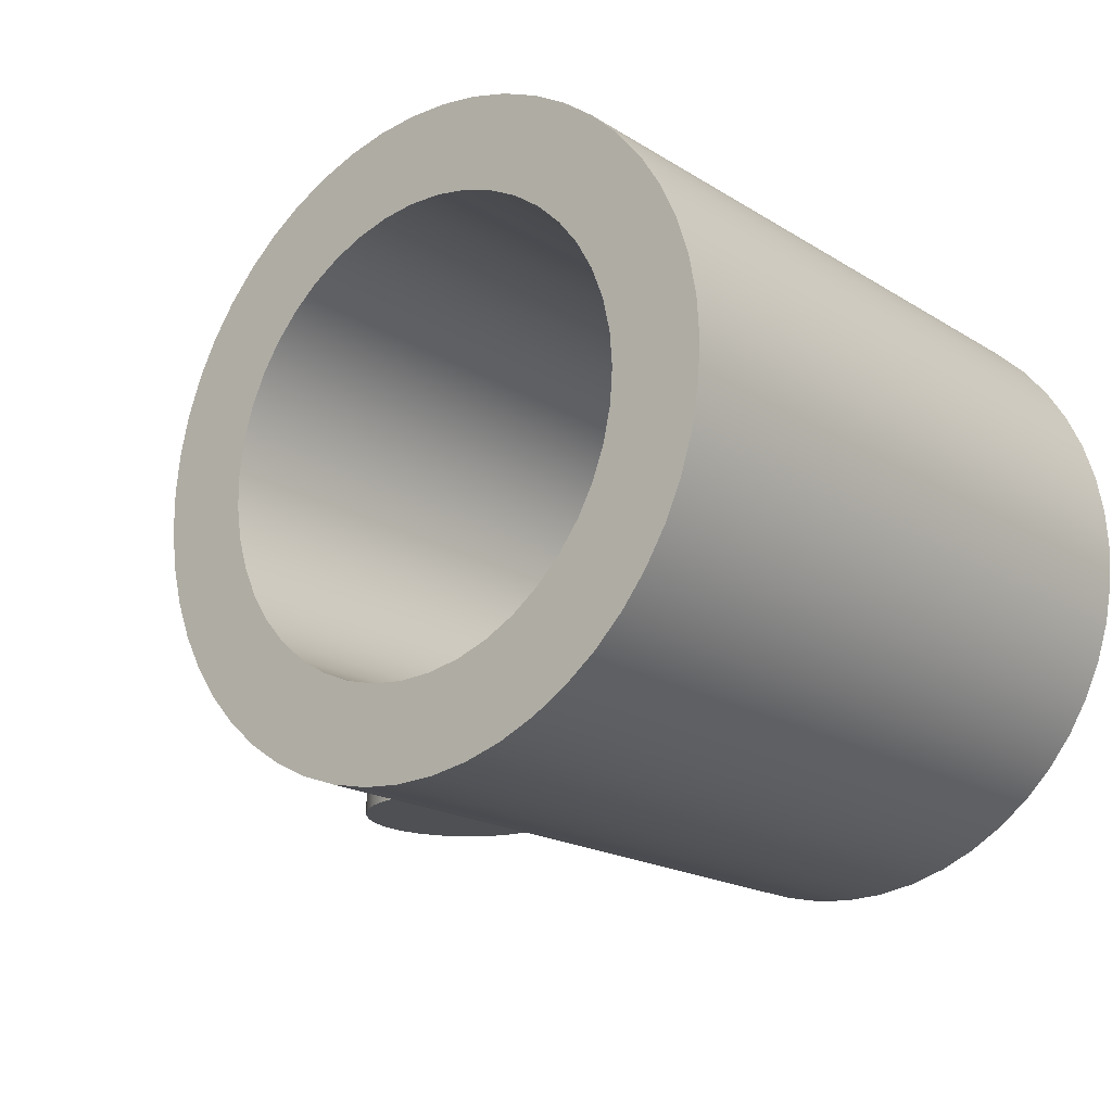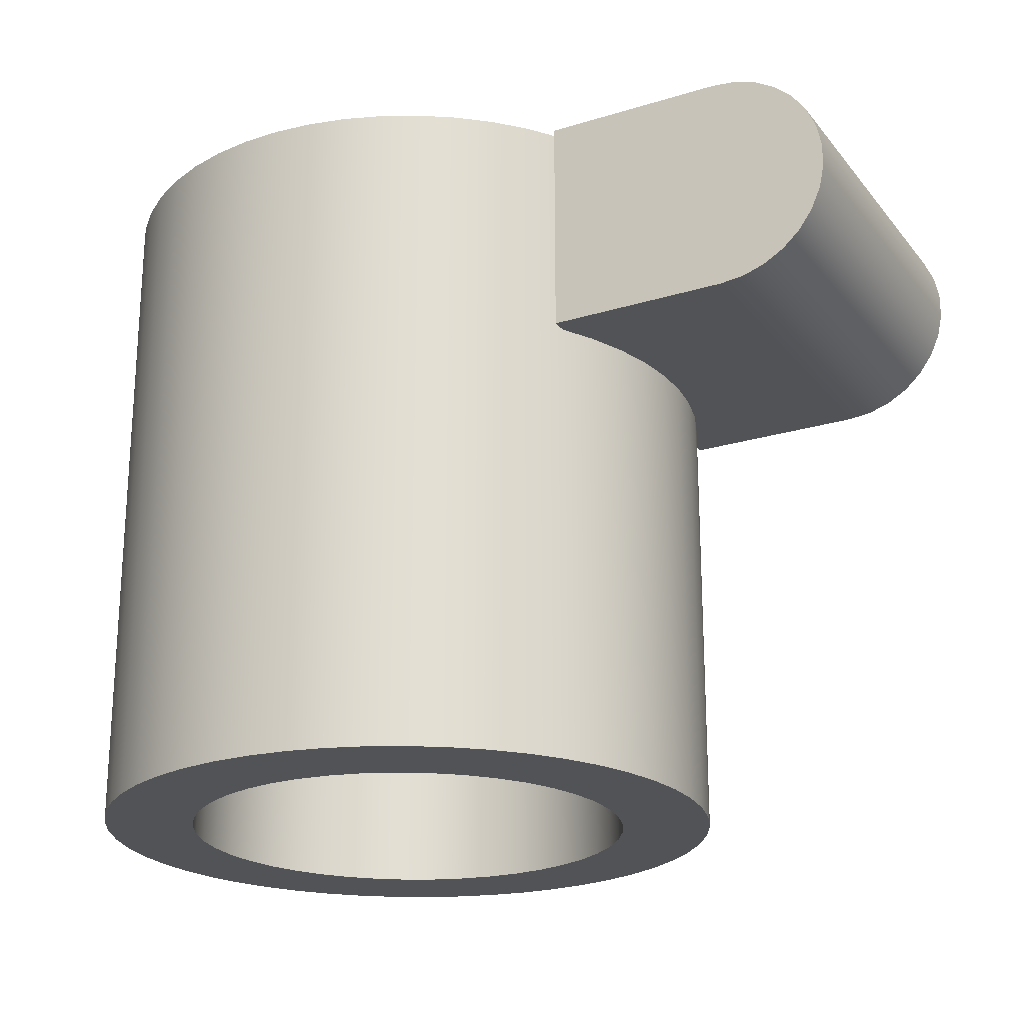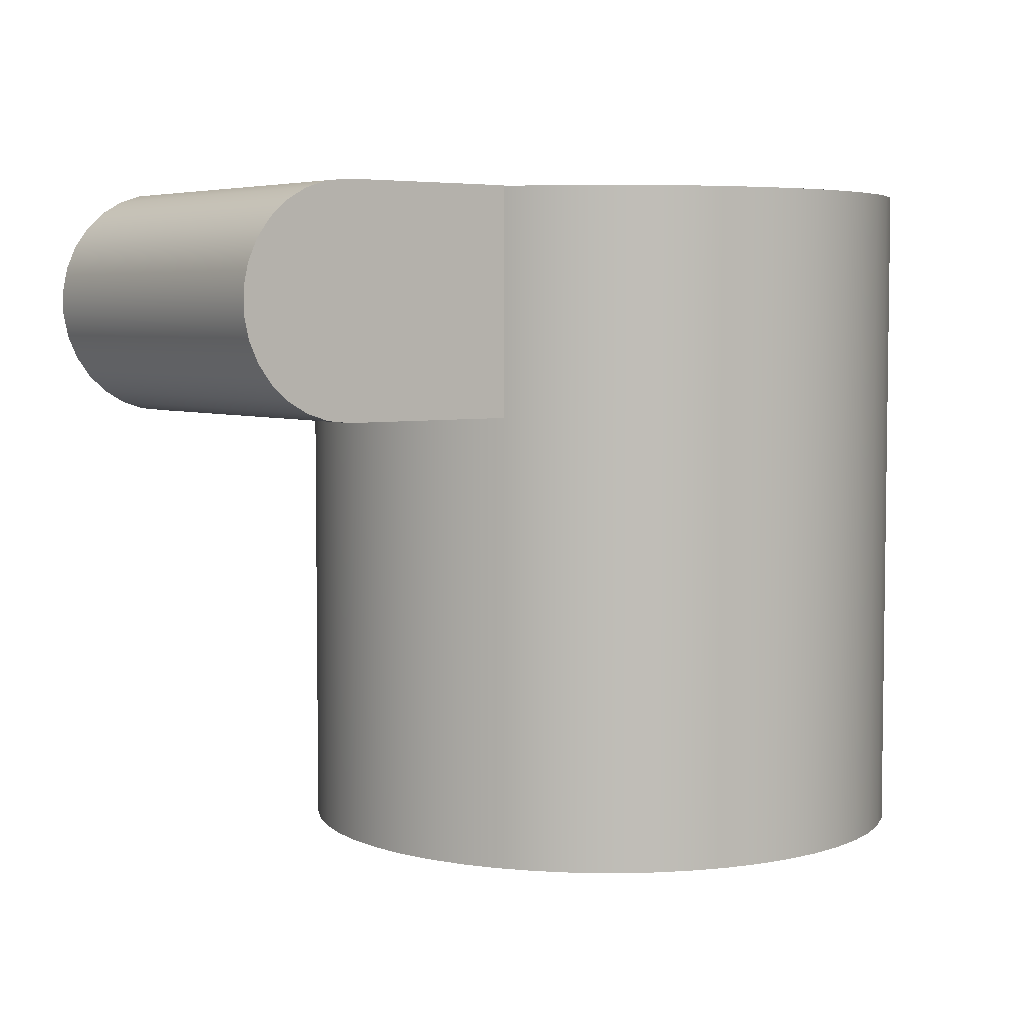
<metadata>
{"format":"obj","ext":"obj","renderer":"f3d","projection":"perspective","resolution":1024,"background":"white","views":[{"elev":-18.8,"azim":-139.6,"up":"+Y"},{"elev":-22.2,"azim":28.1,"up":"+Z"},{"elev":5.0,"azim":142.8,"up":"+Z"}]}
</metadata>
<code>
v 2.988 -1.823 7.5
v 2.988 1.823 7.5
v 2.74 2.178 7.5
v 2.451 2.498 7.5
v 2.125 2.781 7.5
v 1.766 3.022 7.5
v 1.38 3.216 7.5
v 0.9733 3.362 7.5
v 0.5517 3.456 7.5
v 0.1217 3.498 7.5
v -0.3101 3.486 7.5
v -0.7373 3.421 7.5
v -1.153 3.305 7.5
v -1.551 3.137 7.5
v -1.926 2.922 7.5
v -2.271 2.663 7.5
v -2.582 2.363 7.5
v -2.854 2.027 7.5
v -3.082 1.66 7.5
v -3.262 1.267 7.5
v -3.394 0.8558 7.5
v -3.473 0.4312 7.5
v -3.5 -4.286e-16 7.5
v -3.473 -0.4312 7.5
v -3.394 -0.8558 7.5
v -3.262 -1.267 7.5
v -3.082 -1.66 7.5
v -2.854 -2.027 7.5
v -2.582 -2.363 7.5
v -2.271 -2.663 7.5
v -1.926 -2.922 7.5
v -1.551 -3.137 7.5
v -1.153 -3.305 7.5
v -0.7373 -3.421 7.5
v -0.3101 -3.486 7.5
v 0.1217 -3.498 7.5
v 0.5517 -3.456 7.5
v 0.9733 -3.362 7.5
v 1.38 -3.216 7.5
v 1.766 -3.022 7.5
v 2.125 -2.781 7.5
v 2.451 -2.498 7.5
v 2.74 -2.178 7.5
v -2.5 -3.062e-16 7.5
v -2.473 0.364 7.5
v -2.394 0.7202 7.5
v -2.264 1.061 7.5
v -2.085 1.379 7.5
v -1.862 1.668 7.5
v -1.599 1.922 7.5
v -1.302 2.134 7.5
v -0.9778 2.301 7.5
v -0.6323 2.419 7.5
v -0.2734 2.485 7.5
v 0.09131 2.498 7.5
v 0.4541 2.458 7.5
v 0.8072 2.366 7.5
v 1.143 2.223 7.5
v 1.455 2.033 7.5
v 1.735 1.8 7.5
v 1.979 1.528 7.5
v 2.18 1.224 7.5
v 2.335 0.8931 7.5
v 2.44 0.5436 7.5
v 2.493 0.1825 7.5
v 2.493 -0.1825 7.5
v 2.44 -0.5436 7.5
v 2.335 -0.8931 7.5
v 2.18 -1.224 7.5
v 1.979 -1.528 7.5
v 1.735 -1.8 7.5
v 1.455 -2.033 7.5
v 1.143 -2.223 7.5
v 0.8072 -2.366 7.5
v 0.4541 -2.458 7.5
v 0.09131 -2.498 7.5
v -0.2734 -2.485 7.5
v -0.6323 -2.419 7.5
v -0.9778 -2.301 7.5
v -1.302 -2.134 7.5
v -1.599 -1.922 7.5
v -1.862 -1.668 7.5
v -2.085 -1.379 7.5
v -2.264 -1.061 7.5
v -2.394 -0.7202 7.5
v -2.473 -0.364 7.5
v -3.5 -4.286e-16 0
v -3.473 -0.4301 0
v -3.394 -0.8537 0
v -3.264 -1.264 0
v -3.084 -1.656 0
v -2.857 -2.022 0
v -2.587 -2.358 0
v -2.277 -2.658 0
v -1.933 -2.918 0
v -1.56 -3.133 0
v -1.163 -3.301 0
v -0.7488 -3.419 0
v -0.3229 -3.485 0
v 0.1078 -3.498 0
v 0.5369 -3.459 0
v 0.9578 -3.366 0
v 1.364 -3.223 0
v 1.75 -3.031 0
v 2.109 -2.793 0
v 2.436 -2.513 0
v 2.727 -2.194 0
v 2.976 -1.843 0
v 3.18 -1.463 0
v 3.335 -1.061 0
v 3.44 -0.6431 0
v 3.493 -0.2155 0
v 3.493 0.2155 0
v 3.44 0.6431 0
v 3.335 1.061 0
v 3.18 1.463 0
v 2.976 1.843 0
v 2.727 2.194 0
v 2.436 2.513 0
v 2.109 2.793 0
v 1.75 3.031 0
v 1.364 3.223 0
v 0.9578 3.366 0
v 0.5369 3.459 0
v 0.1078 3.498 0
v -0.3229 3.485 0
v -0.7488 3.419 0
v -1.163 3.301 0
v -1.56 3.133 0
v -1.933 2.918 0
v -2.277 2.658 0
v -2.587 2.358 0
v -2.857 2.022 0
v -3.084 1.656 0
v -3.264 1.264 0
v -3.394 0.8537 0
v -3.473 0.4301 0
v 2.988 1.823 7.5
v 2.988 1.823 5
v 3.187 1.447 5
v 3.339 1.049 5
v 3.442 0.6358 5
v 3.494 0.213 5.001
v 3.494 -0.213 5.001
v 3.442 -0.6358 5
v 3.339 -1.049 5
v 3.187 -1.447 5
v 2.988 -1.823 5
v 2.988 -1.823 7.5
v 2.74 -2.178 7.5
v 2.451 -2.498 7.5
v 2.125 -2.781 7.5
v 1.766 -3.022 7.5
v 1.38 -3.216 7.5
v 0.9733 -3.362 7.5
v 0.5517 -3.456 7.5
v 0.1217 -3.498 7.5
v -0.3101 -3.486 7.5
v -0.7373 -3.421 7.5
v -1.153 -3.305 7.5
v -1.551 -3.137 7.5
v -1.926 -2.922 7.5
v -2.271 -2.663 7.5
v -2.582 -2.363 7.5
v -2.854 -2.027 7.5
v -3.082 -1.66 7.5
v -3.262 -1.267 7.5
v -3.394 -0.8558 7.5
v -3.473 -0.4312 7.5
v -3.5 -4.286e-16 7.5
v -3.473 0.4312 7.5
v -3.394 0.8558 7.5
v -3.262 1.267 7.5
v -3.082 1.66 7.5
v -2.854 2.027 7.5
v -2.582 2.363 7.5
v -2.271 2.663 7.5
v -1.926 2.922 7.5
v -1.551 3.137 7.5
v -1.153 3.305 7.5
v -0.7373 3.421 7.5
v -0.3101 3.486 7.5
v 0.1217 3.498 7.5
v 0.5517 3.456 7.5
v 0.9733 3.362 7.5
v 1.38 3.216 7.5
v 1.766 3.022 7.5
v 2.125 2.781 7.5
v 2.451 2.498 7.5
v 2.74 2.178 7.5
v -3.5 -4.286e-16 0
v -3.5 -4.286e-16 7.5
v -2.5 -3.062e-16 7.5
v -2.473 -0.364 7.5
v -2.394 -0.7202 7.5
v -2.264 -1.061 7.5
v -2.085 -1.379 7.5
v -1.862 -1.668 7.5
v -1.599 -1.922 7.5
v -1.302 -2.134 7.5
v -0.9778 -2.301 7.5
v -0.6323 -2.419 7.5
v -0.2734 -2.485 7.5
v 0.09131 -2.498 7.5
v 0.4541 -2.458 7.5
v 0.8072 -2.366 7.5
v 1.143 -2.223 7.5
v 1.455 -2.033 7.5
v 1.735 -1.8 7.5
v 1.979 -1.528 7.5
v 2.18 -1.224 7.5
v 2.335 -0.8931 7.5
v 2.44 -0.5436 7.5
v 2.493 -0.1825 7.5
v 2.493 0.1825 7.5
v 2.44 0.5436 7.5
v 2.335 0.8931 7.5
v 2.18 1.224 7.5
v 1.979 1.528 7.5
v 1.735 1.8 7.5
v 1.455 2.033 7.5
v 1.143 2.223 7.5
v 0.8072 2.366 7.5
v 0.4541 2.458 7.5
v 0.09131 2.498 7.5
v -0.2734 2.485 7.5
v -0.6323 2.419 7.5
v -0.9778 2.301 7.5
v -1.302 2.134 7.5
v -1.599 1.922 7.5
v -1.862 1.668 7.5
v -2.085 1.379 7.5
v -2.264 1.061 7.5
v -2.394 0.7202 7.5
v -2.473 0.364 7.5
v -2.5 -3.062e-16 0
v -2.473 0.364 0
v -2.394 0.7202 0
v -2.264 1.061 0
v -2.085 1.379 0
v -1.862 1.668 0
v -1.599 1.922 0
v -1.302 2.134 0
v -0.9778 2.301 0
v -0.6323 2.419 0
v -0.2734 2.485 0
v 0.09131 2.498 0
v 0.4541 2.458 0
v 0.8072 2.366 0
v 1.143 2.223 0
v 1.455 2.033 0
v 1.735 1.8 0
v 1.979 1.528 0
v 2.18 1.224 0
v 2.335 0.8931 0
v 2.44 0.5436 0
v 2.493 0.1825 0
v 2.493 -0.1825 0
v 2.44 -0.5436 0
v 2.335 -0.8931 0
v 2.18 -1.224 0
v 1.979 -1.528 0
v 1.735 -1.8 0
v 1.455 -2.033 0
v 1.143 -2.223 0
v 0.8072 -2.366 0
v 0.4541 -2.458 0
v 0.09131 -2.498 0
v -0.2734 -2.485 0
v -0.6323 -2.419 0
v -0.9778 -2.301 0
v -1.302 -2.134 0
v -1.599 -1.922 0
v -1.862 -1.668 0
v -2.085 -1.379 0
v -2.264 -1.061 0
v -2.394 -0.7202 0
v -2.473 -0.364 0
v -2.5 -3.062e-16 7.5
v -2.5 -3.062e-16 0
v 4.988 -2 5.002
v 5.247 -2 5.03
v 5.496 -2 5.111
v 5.722 -2 5.241
v 5.916 -2 5.416
v 6.069 -2 5.628
v 6.175 -2 5.866
v 6.229 -2 6.122
v 6.229 -2 6.383
v 6.175 -2 6.639
v 6.069 -2 6.877
v 5.915 -2 7.089
v 5.721 -2 7.263
v 5.495 -2 7.394
v 5.246 -2 7.475
v 4.986 -2 7.502
v 2.988 -2 7.5
v 2.988 -2 5
v 2.988 1.823 5
v 2.988 1.823 7.5
v 2.988 2 7.5
v 2.988 2 5
v 4.986 2 7.502
v 5.246 2 7.475
v 5.495 2 7.394
v 5.721 2 7.263
v 5.915 2 7.089
v 6.069 2 6.877
v 6.175 2 6.639
v 6.229 2 6.383
v 6.229 2 6.122
v 6.175 2 5.866
v 6.069 2 5.628
v 5.916 2 5.416
v 5.722 2 5.241
v 5.496 2 5.111
v 5.247 2 5.03
v 4.988 2 5.002
v 2.988 2 5
v 2.988 2 7.5
v 4.986 -2 7.502
v 4.986 2 7.502
v 2.988 2 7.5
v 2.988 1.823 7.5
v 2.988 -1.823 7.5
v 2.988 -2 7.5
v 2.988 -1.823 5
v 3.187 -1.447 5
v 3.339 -1.049 5
v 3.442 -0.6358 5
v 3.494 -0.213 5.001
v 3.494 0.213 5.001
v 3.442 0.6358 5
v 3.339 1.049 5
v 3.187 1.447 5
v 2.988 1.823 5
v 2.988 2 5
v 4.988 2 5.002
v 4.988 -2 5.002
v 2.988 -2 5
v 2.988 -1.823 7.5
v 2.988 -1.823 5
v 2.988 -2 5
v 2.988 -2 7.5
v -2.5 -3.062e-16 0
v -2.473 -0.364 0
v -2.394 -0.7202 0
v -2.264 -1.061 0
v -2.085 -1.379 0
v -1.862 -1.668 0
v -1.599 -1.922 0
v -1.302 -2.134 0
v -0.9778 -2.301 0
v -0.6323 -2.419 0
v -0.2734 -2.485 0
v 0.09131 -2.498 0
v 0.4541 -2.458 0
v 0.8072 -2.366 0
v 1.143 -2.223 0
v 1.455 -2.033 0
v 1.735 -1.8 0
v 1.979 -1.528 0
v 2.18 -1.224 0
v 2.335 -0.8931 0
v 2.44 -0.5436 0
v 2.493 -0.1825 0
v 2.493 0.1825 0
v 2.44 0.5436 0
v 2.335 0.8931 0
v 2.18 1.224 0
v 1.979 1.528 0
v 1.735 1.8 0
v 1.455 2.033 0
v 1.143 2.223 0
v 0.8072 2.366 0
v 0.4541 2.458 0
v 0.09131 2.498 0
v -0.2734 2.485 0
v -0.6323 2.419 0
v -0.9778 2.301 0
v -1.302 2.134 0
v -1.599 1.922 0
v -1.862 1.668 0
v -2.085 1.379 0
v -2.264 1.061 0
v -2.394 0.7202 0
v -2.473 0.364 0
v -3.5 -4.286e-16 0
v -3.473 0.4301 0
v -3.394 0.8537 0
v -3.264 1.264 0
v -3.084 1.656 0
v -2.857 2.022 0
v -2.587 2.358 0
v -2.277 2.658 0
v -1.933 2.918 0
v -1.56 3.133 0
v -1.163 3.301 0
v -0.7488 3.419 0
v -0.3229 3.485 0
v 0.1078 3.498 0
v 0.5369 3.459 0
v 0.9578 3.366 0
v 1.364 3.223 0
v 1.75 3.031 0
v 2.109 2.793 0
v 2.436 2.513 0
v 2.727 2.194 0
v 2.976 1.843 0
v 3.18 1.463 0
v 3.335 1.061 0
v 3.44 0.6431 0
v 3.493 0.2155 0
v 3.493 -0.2155 0
v 3.44 -0.6431 0
v 3.335 -1.061 0
v 3.18 -1.463 0
v 2.976 -1.843 0
v 2.727 -2.194 0
v 2.436 -2.513 0
v 2.109 -2.793 0
v 1.75 -3.031 0
v 1.364 -3.223 0
v 0.9578 -3.366 0
v 0.5369 -3.459 0
v 0.1078 -3.498 0
v -0.3229 -3.485 0
v -0.7488 -3.419 0
v -1.163 -3.301 0
v -1.56 -3.133 0
v -1.933 -2.918 0
v -2.277 -2.658 0
v -2.587 -2.358 0
v -2.857 -2.022 0
v -3.084 -1.656 0
v -3.264 -1.264 0
v -3.394 -0.8537 0
v -3.473 -0.4301 0
v 4.988 -2 5.002
v 4.988 2 5.002
v 5.247 2 5.03
v 5.496 2 5.111
v 5.722 2 5.241
v 5.916 2 5.416
v 6.069 2 5.628
v 6.175 2 5.866
v 6.229 2 6.122
v 6.229 2 6.383
v 6.175 2 6.639
v 6.069 2 6.877
v 5.915 2 7.089
v 5.721 2 7.263
v 5.495 2 7.394
v 5.246 2 7.475
v 4.986 2 7.502
v 4.986 -2 7.502
v 5.246 -2 7.475
v 5.495 -2 7.394
v 5.721 -2 7.263
v 5.915 -2 7.089
v 6.069 -2 6.877
v 6.175 -2 6.639
v 6.229 -2 6.383
v 6.229 -2 6.122
v 6.175 -2 5.866
v 6.069 -2 5.628
v 5.916 -2 5.416
v 5.722 -2 5.241
v 5.496 -2 5.111
v 5.247 -2 5.03
f 2 65 1
f 1 65 66
f 1 66 67
f 3 61 2
f 2 61 62
f 2 62 63
f 3 4 61
f 61 4 60
f 60 4 5
f 60 5 59
f 59 5 6
f 59 6 58
f 58 6 7
f 58 7 57
f 57 7 8
f 57 8 56
f 56 8 9
f 56 9 55
f 55 9 10
f 55 10 11
f 55 11 54
f 54 11 12
f 54 12 53
f 53 12 13
f 53 13 52
f 52 13 14
f 52 14 51
f 51 14 15
f 51 15 50
f 50 15 16
f 50 16 49
f 49 16 17
f 49 17 48
f 48 17 18
f 48 18 19
f 48 19 47
f 47 19 20
f 47 20 46
f 46 20 21
f 46 21 45
f 45 21 22
f 45 22 44
f 44 22 23
f 44 23 24
f 44 24 86
f 86 24 25
f 86 25 85
f 85 25 26
f 85 26 84
f 84 26 27
f 84 27 83
f 83 27 28
f 83 28 29
f 83 29 82
f 82 29 30
f 82 30 81
f 81 30 31
f 81 31 80
f 80 31 32
f 80 32 79
f 79 32 33
f 79 33 78
f 78 33 34
f 78 34 77
f 77 34 35
f 77 35 76
f 76 35 36
f 76 36 37
f 76 37 75
f 75 37 38
f 75 38 74
f 74 38 39
f 74 39 73
f 73 39 40
f 73 40 72
f 72 40 41
f 72 41 71
f 71 41 42
f 71 42 70
f 70 42 43
f 70 43 1
f 63 64 2
f 2 64 65
f 67 68 1
f 1 68 69
f 1 69 70
f 137 191 170
f 192 87 88
f 192 88 169
f 169 88 89
f 169 89 168
f 168 89 90
f 168 90 167
f 167 90 91
f 167 91 166
f 166 91 92
f 166 92 165
f 165 92 93
f 165 93 164
f 164 93 94
f 164 94 163
f 163 94 95
f 163 95 162
f 162 95 96
f 162 96 161
f 161 96 97
f 161 97 160
f 160 97 98
f 160 98 159
f 159 98 99
f 159 99 158
f 158 99 100
f 158 100 157
f 157 100 101
f 157 101 156
f 156 101 102
f 156 102 155
f 155 102 103
f 155 103 154
f 154 103 104
f 154 104 153
f 153 104 105
f 153 105 152
f 152 105 106
f 152 106 151
f 151 106 107
f 151 107 150
f 150 107 108
f 150 108 149
f 149 108 148
f 148 108 109
f 148 109 147
f 147 109 110
f 147 110 146
f 146 110 111
f 146 111 145
f 145 111 112
f 145 112 144
f 144 112 113
f 144 113 143
f 143 113 142
f 142 113 114
f 142 114 141
f 141 114 115
f 141 115 140
f 140 115 116
f 140 116 139
f 139 116 117
f 139 117 138
f 138 117 190
f 190 117 118
f 190 118 189
f 189 118 119
f 189 119 188
f 188 119 120
f 188 120 187
f 187 120 121
f 187 121 186
f 186 121 122
f 186 122 185
f 185 122 123
f 185 123 184
f 184 123 124
f 184 124 183
f 183 124 125
f 183 125 182
f 182 125 126
f 182 126 181
f 181 126 127
f 181 127 180
f 180 127 128
f 180 128 179
f 179 128 129
f 179 129 178
f 178 129 130
f 178 130 177
f 177 130 131
f 177 131 176
f 176 131 132
f 176 132 175
f 175 132 133
f 175 133 174
f 174 133 134
f 174 134 173
f 173 134 135
f 173 135 172
f 172 135 136
f 172 136 171
f 171 136 137
f 171 137 170
f 194 278 193
f 193 278 280
f 279 236 235
f 235 236 237
f 235 237 234
f 234 237 238
f 234 238 233
f 233 238 239
f 233 239 232
f 232 239 240
f 232 240 231
f 231 240 241
f 231 241 230
f 230 241 242
f 230 242 229
f 229 242 243
f 229 243 228
f 228 243 244
f 228 244 227
f 227 244 245
f 227 245 226
f 226 245 246
f 226 246 225
f 225 246 247
f 225 247 224
f 224 247 248
f 224 248 223
f 223 248 249
f 223 249 222
f 222 249 250
f 222 250 221
f 221 250 251
f 221 251 220
f 220 251 252
f 220 252 219
f 219 252 253
f 219 253 218
f 218 253 254
f 218 254 217
f 217 254 255
f 217 255 216
f 216 255 256
f 216 256 215
f 215 256 257
f 215 257 214
f 214 257 258
f 214 258 213
f 213 258 259
f 213 259 212
f 212 259 260
f 212 260 211
f 211 260 261
f 211 261 210
f 210 261 262
f 210 262 209
f 209 262 263
f 209 263 208
f 208 263 264
f 208 264 207
f 207 264 265
f 207 265 206
f 206 265 266
f 206 266 205
f 205 266 267
f 205 267 204
f 204 267 268
f 204 268 203
f 203 268 269
f 203 269 202
f 202 269 270
f 202 270 201
f 201 270 271
f 201 271 200
f 200 271 272
f 200 272 199
f 199 272 273
f 199 273 198
f 198 273 274
f 198 274 197
f 197 274 275
f 197 275 196
f 196 275 276
f 196 276 195
f 195 276 277
f 195 277 194
f 194 277 278
f 282 283 281
f 281 283 284
f 281 284 285
f 285 286 281
f 281 286 287
f 281 287 288
f 281 288 296
f 296 288 289
f 296 289 290
f 290 291 296
f 296 291 292
f 296 292 293
f 293 294 296
f 296 294 295
f 296 297 281
f 281 297 298
f 299 300 302
f 302 300 301
f 304 305 303
f 303 305 306
f 303 306 307
f 307 308 303
f 303 308 309
f 303 309 310
f 310 311 303
f 303 311 318
f 303 318 320
f 320 318 319
f 311 312 318
f 318 312 313
f 318 313 314
f 314 315 318
f 318 315 316
f 318 316 317
f 322 324 321
f 321 324 325
f 321 325 326
f 322 323 324
f 327 328 340
f 340 328 339
f 339 328 329
f 339 329 330
f 330 331 339
f 339 331 332
f 339 332 338
f 338 332 333
f 338 333 334
f 334 335 338
f 338 335 337
f 337 335 336
f 341 342 344
f 344 342 343
f 346 438 345
f 345 438 388
f 345 388 389
f 438 346 437
f 437 346 347
f 437 347 436
f 436 347 348
f 436 348 435
f 435 348 349
f 435 349 434
f 434 349 350
f 434 350 433
f 433 350 432
f 432 350 351
f 432 351 431
f 431 351 352
f 431 352 430
f 430 352 353
f 430 353 429
f 429 353 354
f 429 354 428
f 428 354 355
f 428 355 427
f 427 355 356
f 427 356 426
f 426 356 425
f 425 356 357
f 425 357 424
f 424 357 358
f 424 358 423
f 423 358 359
f 423 359 422
f 422 359 360
f 422 360 421
f 421 360 361
f 421 361 420
f 420 361 419
f 419 361 362
f 419 362 418
f 418 362 363
f 418 363 417
f 417 363 364
f 417 364 416
f 416 364 365
f 416 365 415
f 415 365 366
f 415 366 414
f 414 366 367
f 414 367 413
f 413 367 412
f 412 367 368
f 412 368 411
f 411 368 369
f 411 369 410
f 410 369 370
f 410 370 409
f 409 370 371
f 409 371 408
f 408 371 372
f 408 372 407
f 407 372 406
f 406 372 373
f 406 373 405
f 405 373 374
f 405 374 404
f 404 374 375
f 404 375 403
f 403 375 376
f 403 376 402
f 402 376 377
f 402 377 401
f 401 377 400
f 400 377 378
f 400 378 399
f 399 378 379
f 399 379 398
f 398 379 380
f 398 380 397
f 397 380 381
f 397 381 396
f 396 381 382
f 396 382 395
f 395 382 383
f 395 383 394
f 394 383 393
f 393 383 384
f 393 384 392
f 392 384 385
f 392 385 391
f 391 385 386
f 391 386 390
f 390 386 387
f 390 387 389
f 389 387 345
f 439 440 470
f 470 440 441
f 470 441 469
f 469 441 442
f 469 442 468
f 468 442 443
f 468 443 467
f 467 443 444
f 467 444 466
f 466 444 445
f 466 445 465
f 465 445 446
f 465 446 464
f 464 446 447
f 464 447 463
f 463 447 448
f 463 448 462
f 462 448 449
f 462 449 461
f 461 449 450
f 461 450 460
f 460 450 451
f 460 451 459
f 459 451 452
f 459 452 458
f 458 452 453
f 458 453 457
f 457 453 454
f 457 454 456
f 456 454 455

</code>
